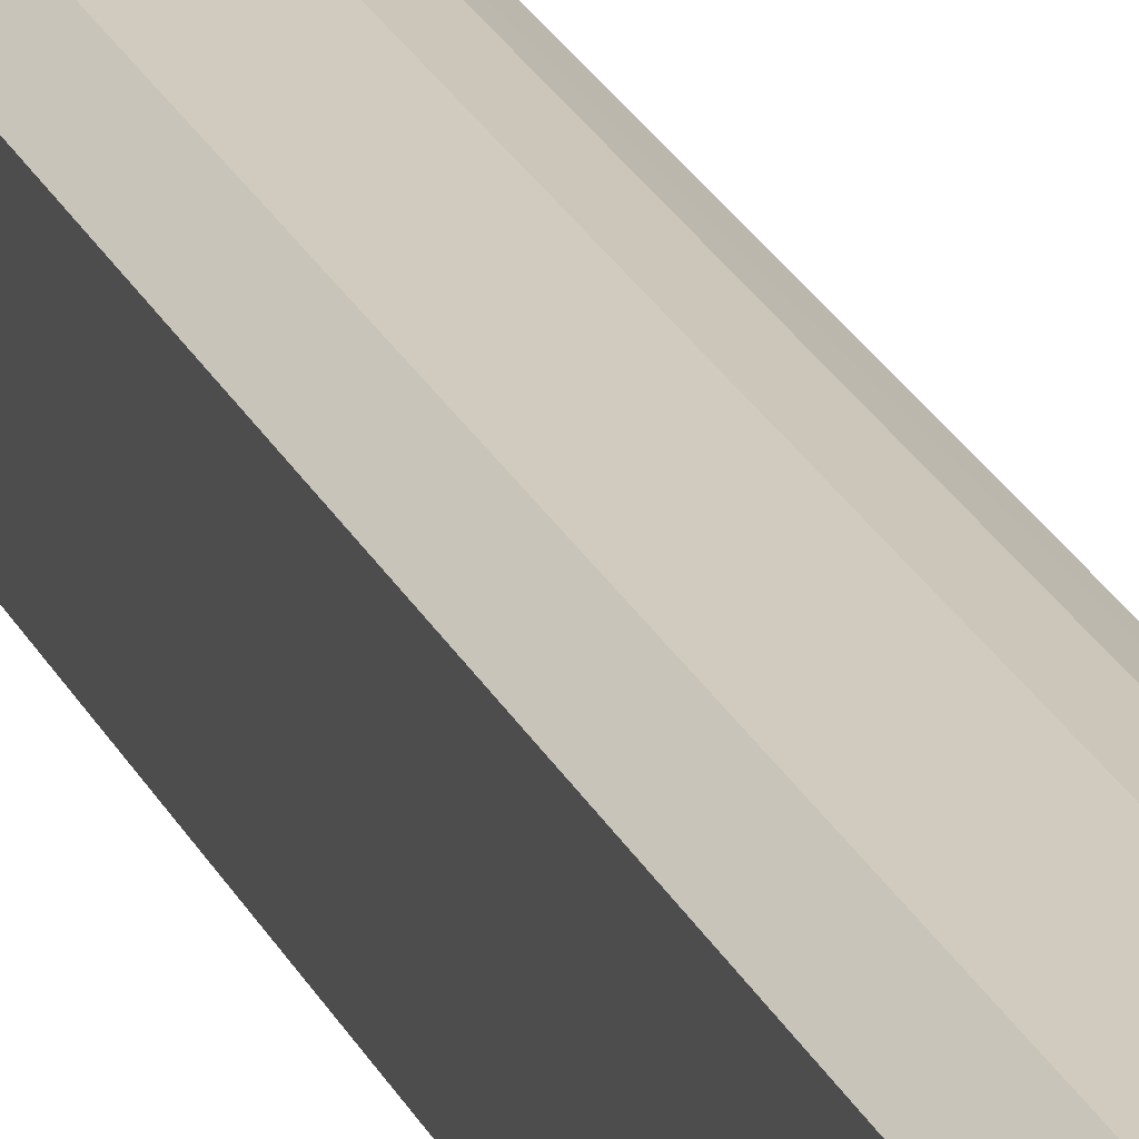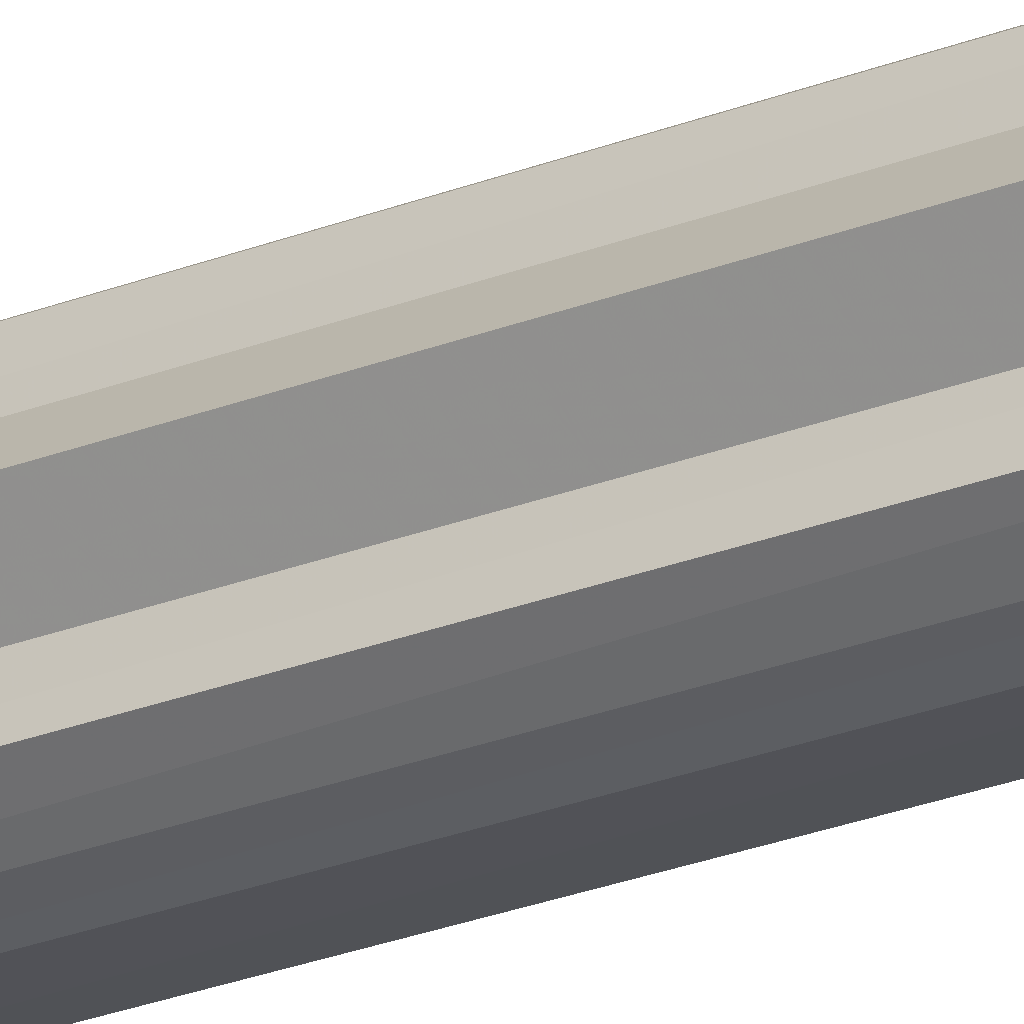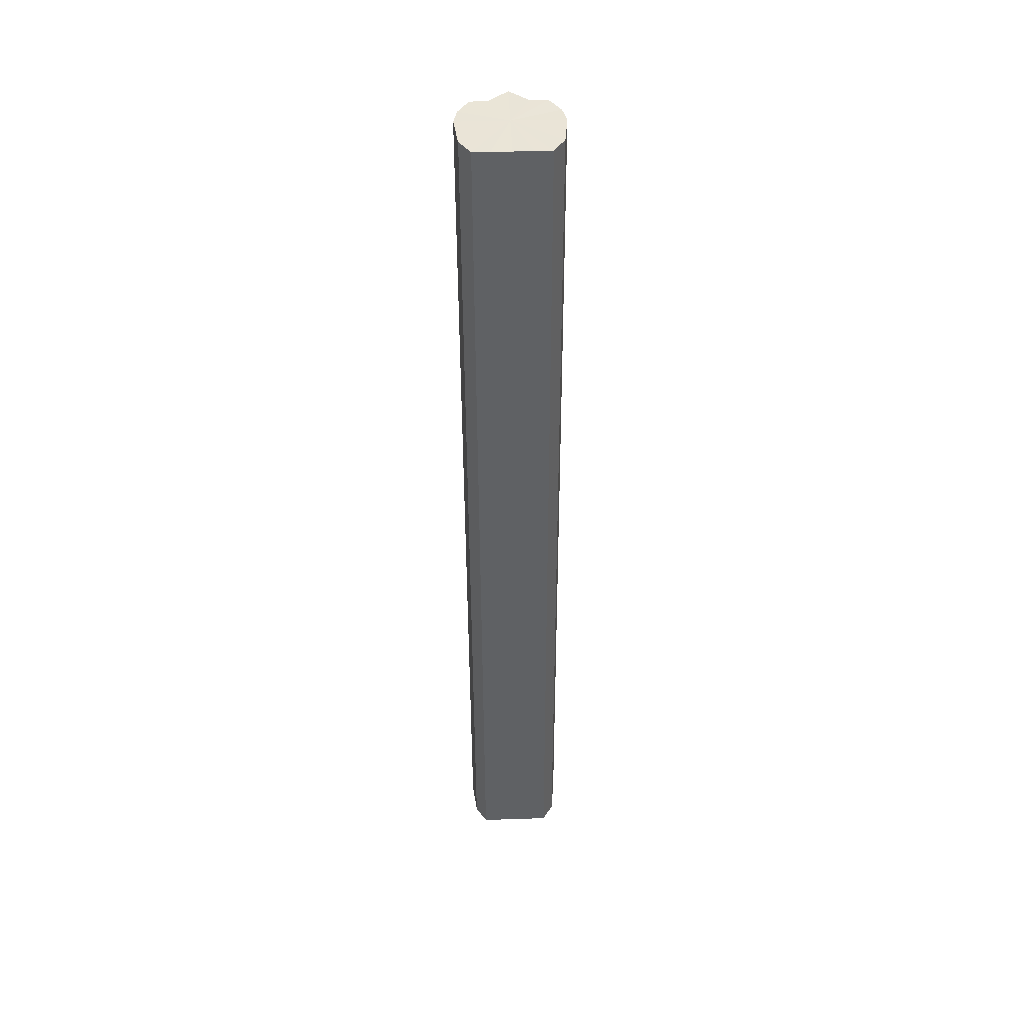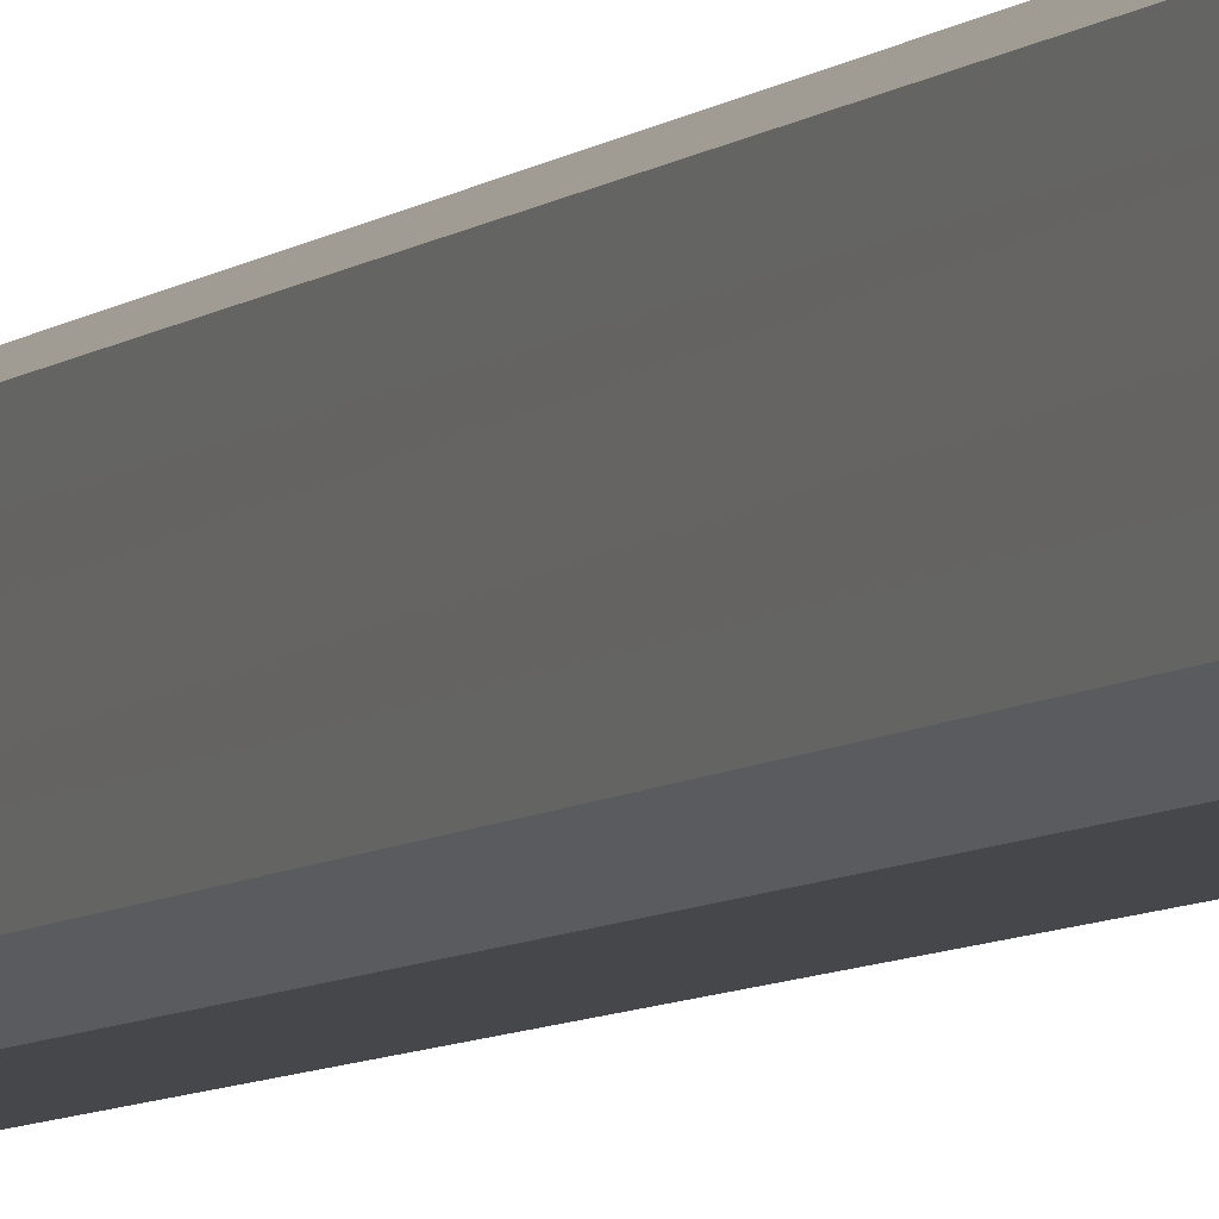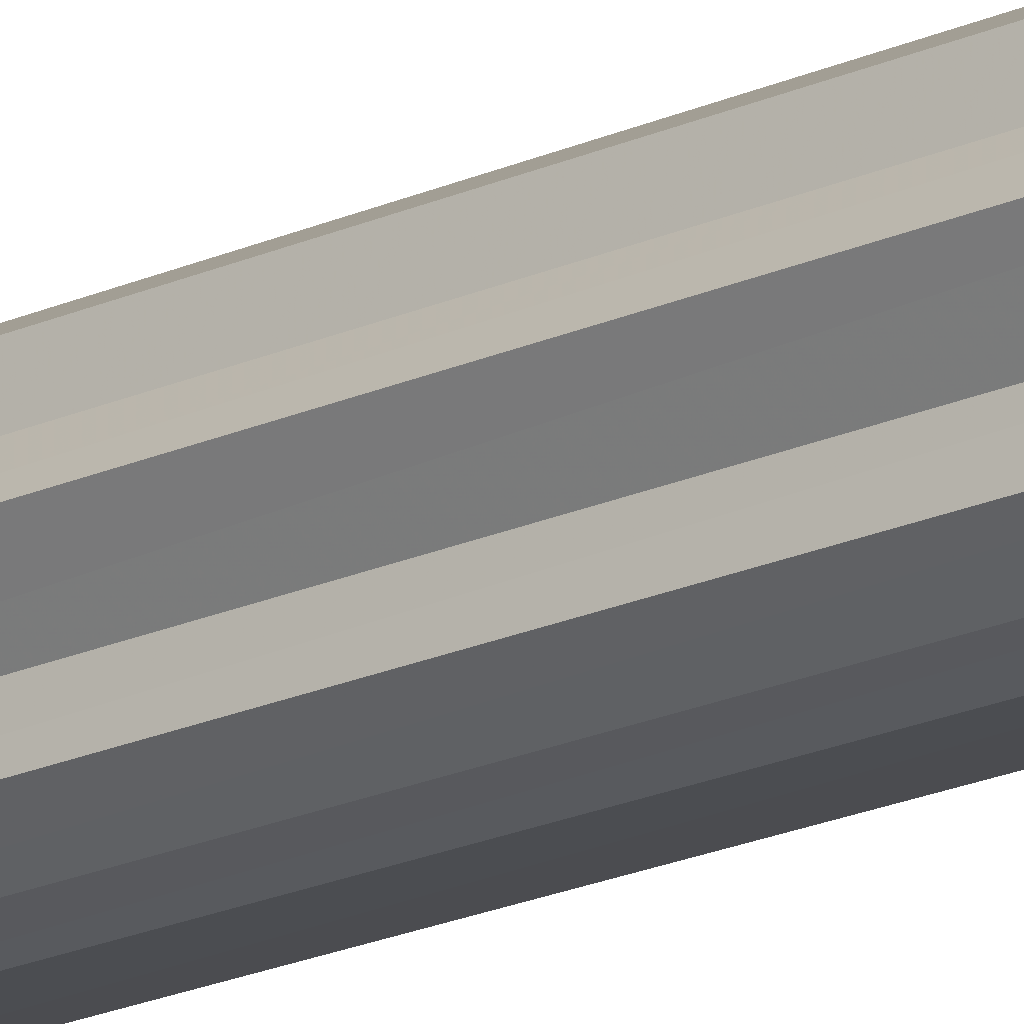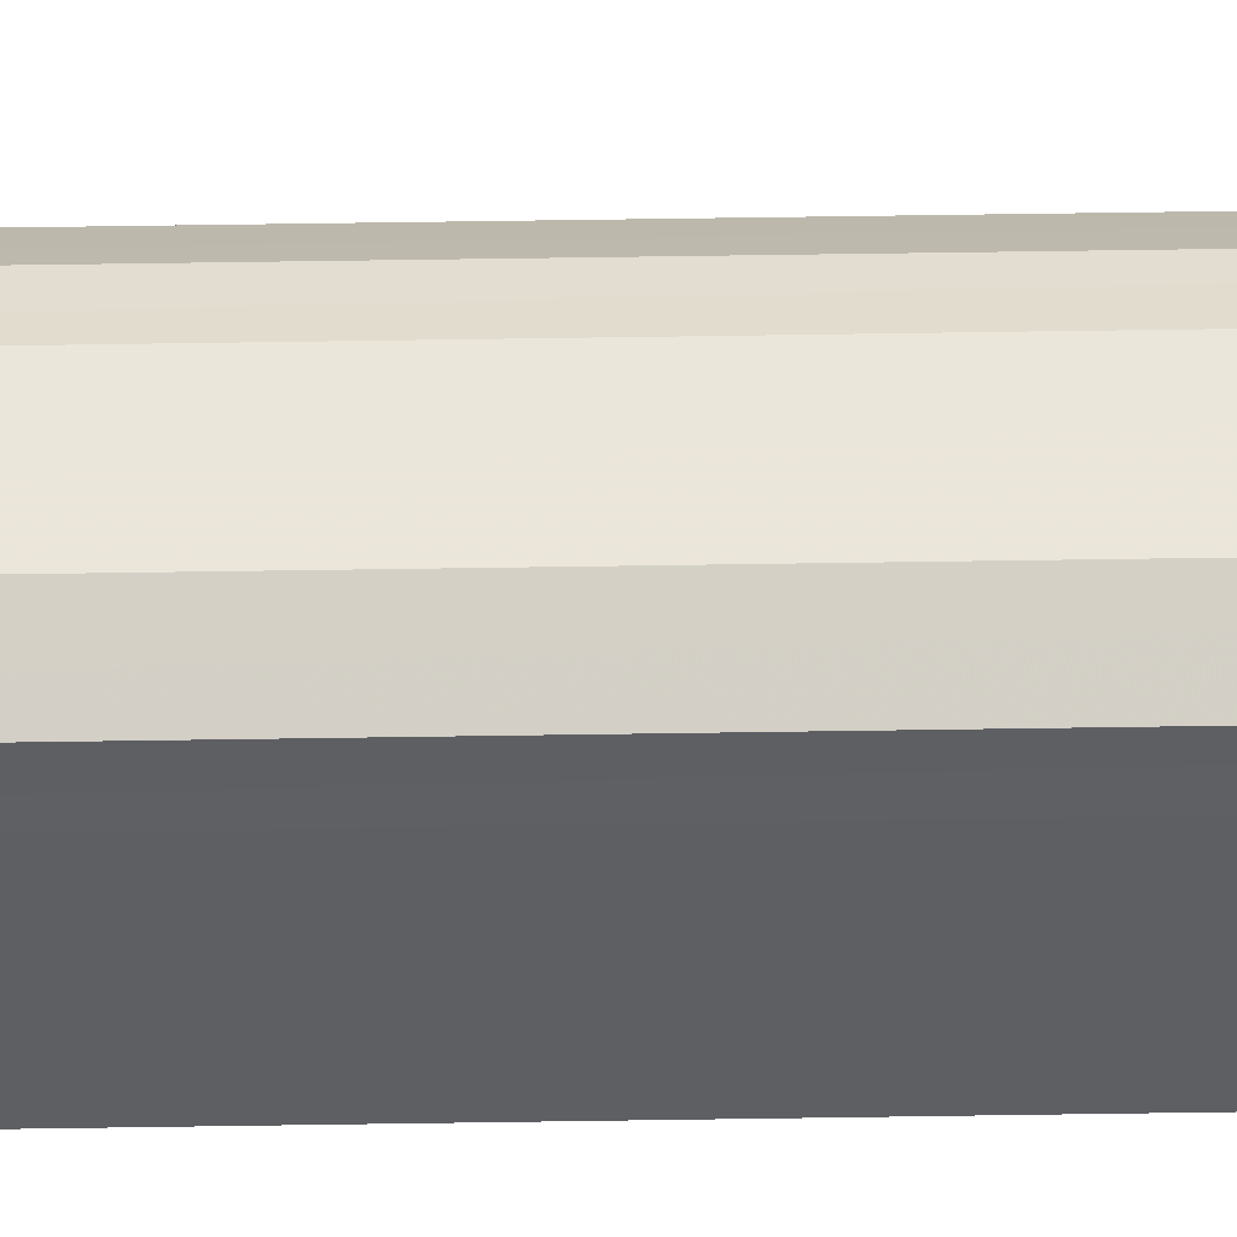
<metadata>
{"format":"obj","ext":"obj","renderer":"f3d","projection":"perspective","resolution":1024,"background":"white","views":[{"elev":23.2,"azim":160.4,"up":"+Z"},{"elev":-27.3,"azim":-58.8,"up":"+Z"},{"elev":43.6,"azim":87.8,"up":"+Y"},{"elev":-5.7,"azim":158.2,"up":"+Z"},{"elev":-21.2,"azim":-51.1,"up":"+Z"},{"elev":48.2,"azim":89.1,"up":"+Z"}]}
</metadata>
<code>
o 4964
v 2168 1899 6.282
v 2168 1899 6.27
v 2168 1899 6.284
v 2168 1899 6.261
v 2168 1899 6.272
v 2168 1899 6.293
v 2168 1899 6.295
v 2168 1899 6.254
v 2168 1899 6.262
v 2168 1899 6.303
v 2168 1899 6.305
v 2168 1899 6.252
v 2168 1899 6.256
v 2168 1899 6.31
v 2168 1899 6.312
v 2168 1899 6.254
v 2168 1899 6.254
v 2168 1899 6.312
v 2168 1899 6.314
v 2168 1899 6.261
v 2168 1899 6.256
v 2168 1899 6.31
v 2168 1899 6.312
v 2168 1899 6.27
v 2168 1899 6.262
v 2168 1899 6.282
v 2168 1899 6.272
v 2168 1899 6.303
v 2168 1899 6.305
v 2168 1899 6.293
v 2168 1899 6.295
v 2168 1899 6.282
v 2168 1899 6.284
v 2168 1899 6.293
v 2168 1899 6.295
v 2168 1899 6.303
v 2168 1899 6.305
v 2168 1899 6.31
v 2168 1899 6.312
v 2168 1899 6.312
v 2168 1899 6.314
v 2168 1899 6.31
v 2168 1899 6.312
v 2168 1899 6.303
v 2168 1899 6.305
v 2168 1899 6.293
v 2168 1899 6.295
v 2168 1899 6.282
v 2168 1899 6.284
v 2168 1899 6.27
v 2168 1899 6.272
v 2168 1899 6.261
v 2168 1899 6.262
v 2168 1899 6.254
v 2168 1899 6.256
v 2168 1899 6.252
v 2168 1899 6.254
v 2168 1899 6.254
v 2168 1899 6.256
v 2168 1899 6.261
v 2168 1899 6.262
v 2168 1899 6.27
v 2168 1899 6.272
v 2168 1899 6.282
v 2168 1899 6.284
v 2168 1899 6.282
v 2168 1899 6.27
v 2168 1899 6.293
v 2168 1899 6.261
v 2168 1899 6.303
v 2168 1899 6.254
v 2168 1899 6.31
v 2168 1899 6.252
v 2168 1899 6.312
v 2168 1899 6.254
v 2168 1899 6.31
v 2168 1899 6.261
v 2168 1899 6.303
v 2168 1899 6.27
v 2168 1899 6.293
v 2168 1899 6.282
v 2168 1899 6.284
v 2168 1899 6.284
v 2168 1899 6.272
v 2168 1899 6.295
v 2168 1899 6.262
v 2168 1899 6.305
v 2168 1899 6.256
v 2168 1899 6.312
v 2168 1899 6.254
v 2168 1899 6.314
v 2168 1899 6.256
v 2168 1899 6.312
v 2168 1899 6.262
v 2168 1899 6.305
v 2168 1899 6.272
v 2168 1899 6.295
v 2168 1899 6.284
f 1 2 3
f 2 4 5
f 6 1 7
f 4 8 9
f 10 6 11
f 8 12 13
f 14 10 15
f 12 16 17
f 18 14 19
f 16 20 21
f 22 18 23
f 20 24 25
f 24 26 27
f 28 22 29
f 30 28 31
f 32 30 33
f 33 34 35
f 35 36 37
f 37 38 39
f 39 40 41
f 41 42 43
f 43 44 45
f 45 46 47
f 47 48 49
f 49 50 51
f 51 52 53
f 53 54 55
f 55 56 57
f 57 58 59
f 59 60 61
f 61 62 63
f 63 64 65
f 66 64 67
f 66 68 64
f 66 67 69
f 66 70 68
f 66 69 71
f 66 72 70
f 66 71 73
f 66 74 72
f 66 73 75
f 66 76 74
f 66 75 77
f 66 78 76
f 66 77 79
f 66 80 78
f 66 79 81
f 66 81 80
f 82 83 84
f 82 85 83
f 82 84 86
f 82 87 85
f 82 86 88
f 82 89 87
f 82 88 90
f 82 91 89
f 82 90 92
f 82 93 91
f 82 92 94
f 82 95 93
f 82 94 96
f 82 97 95
f 82 96 98
f 82 98 97

</code>
